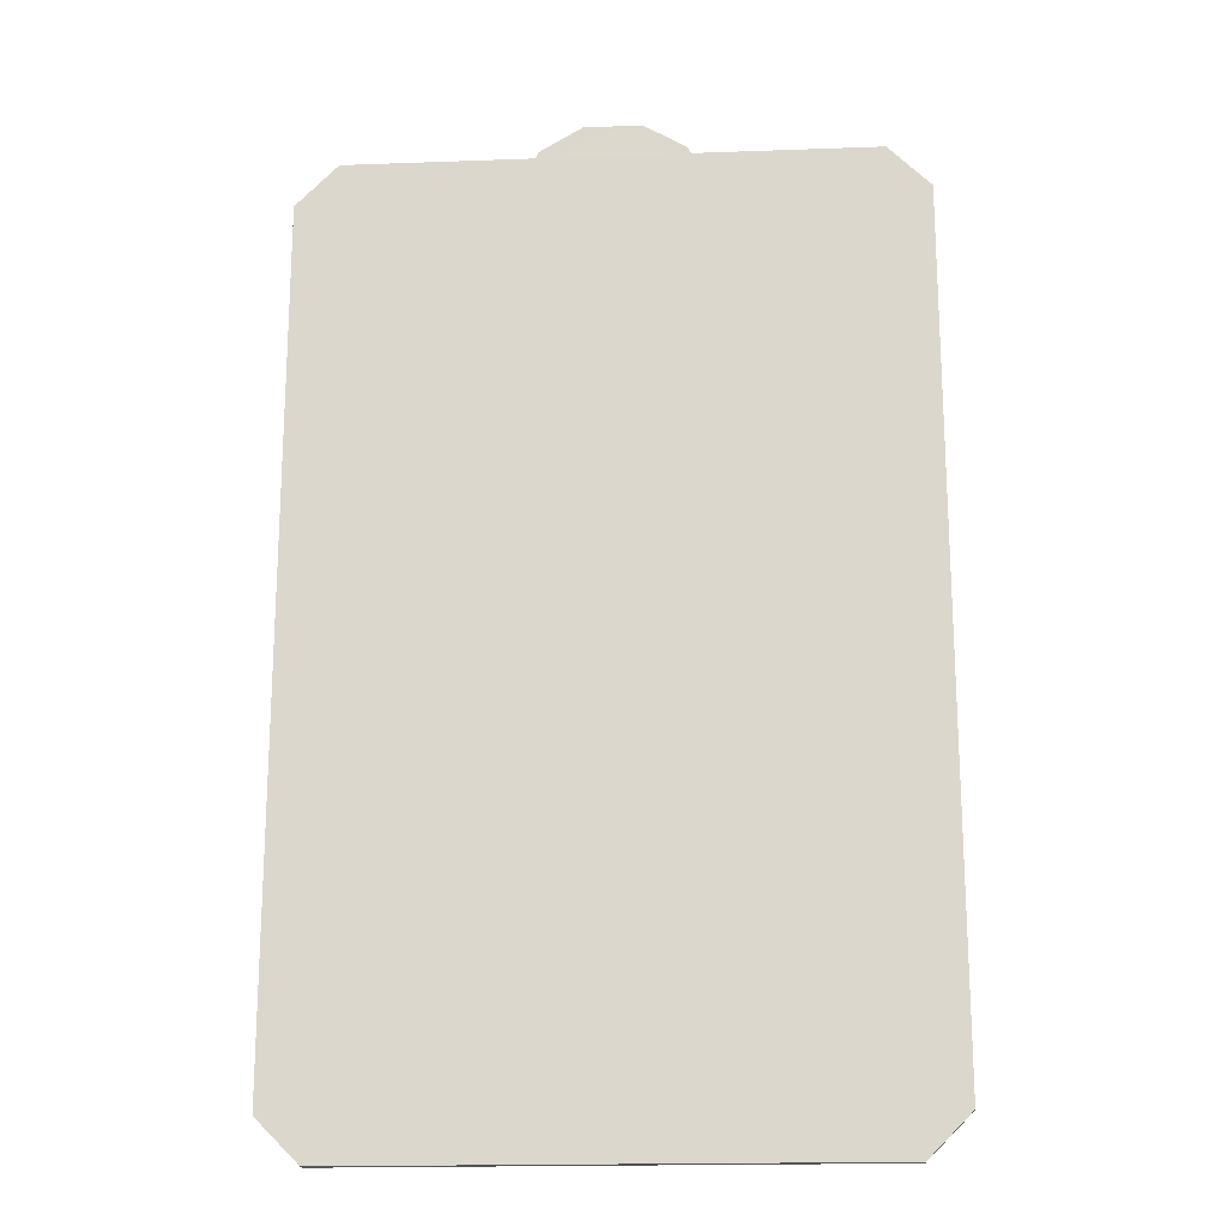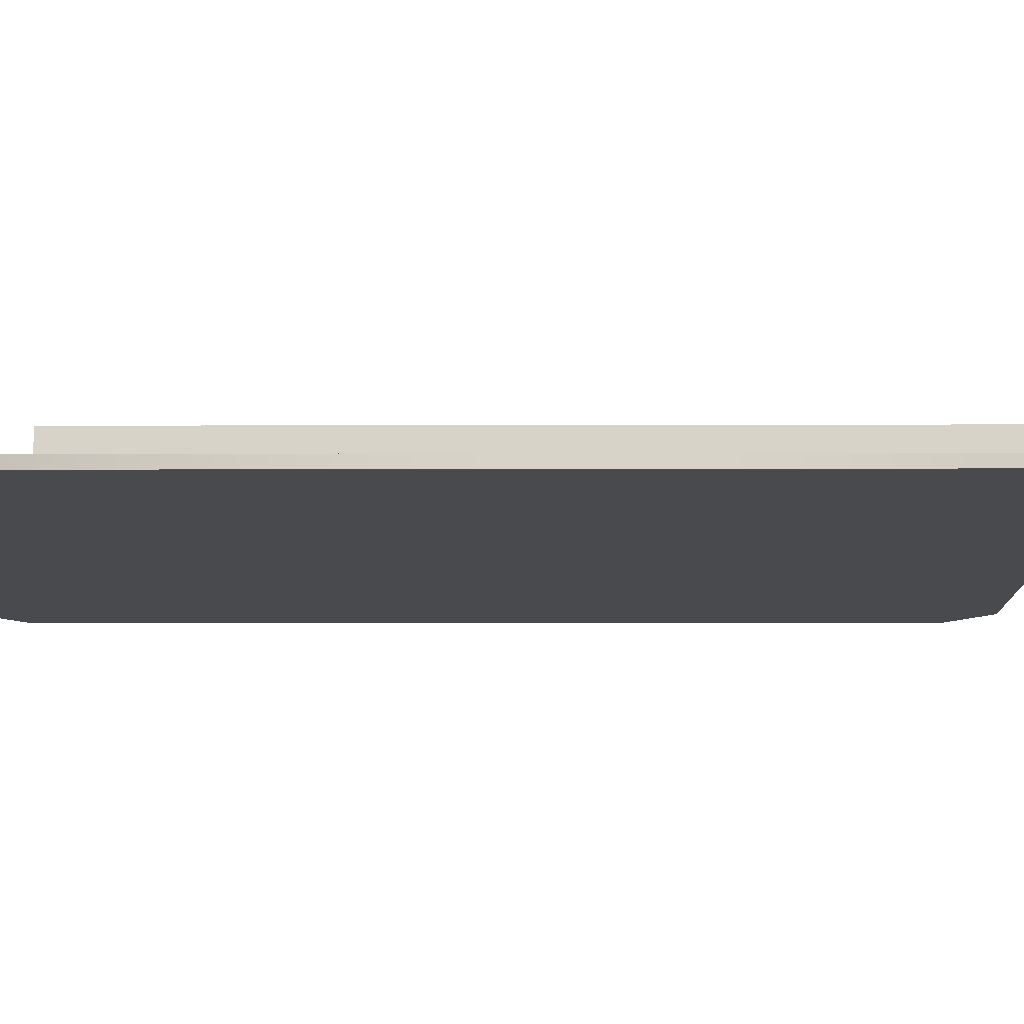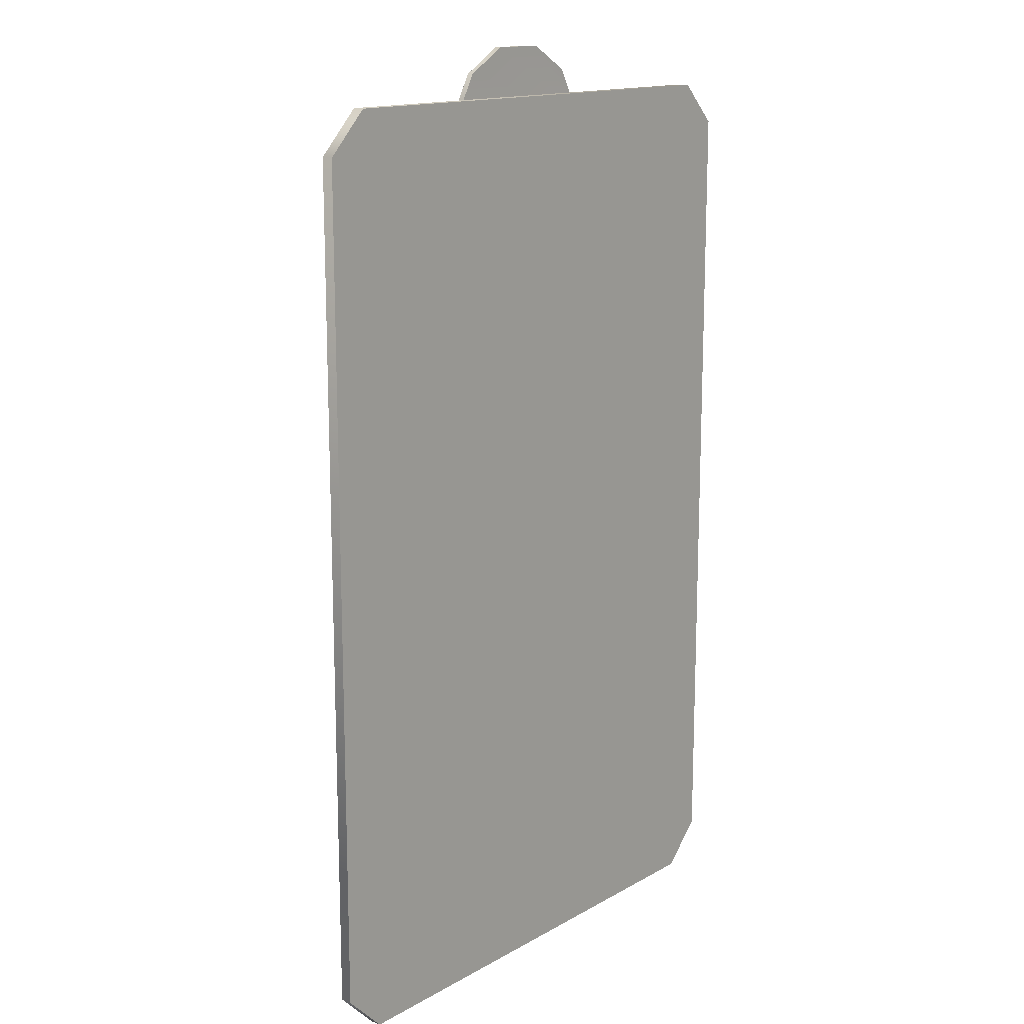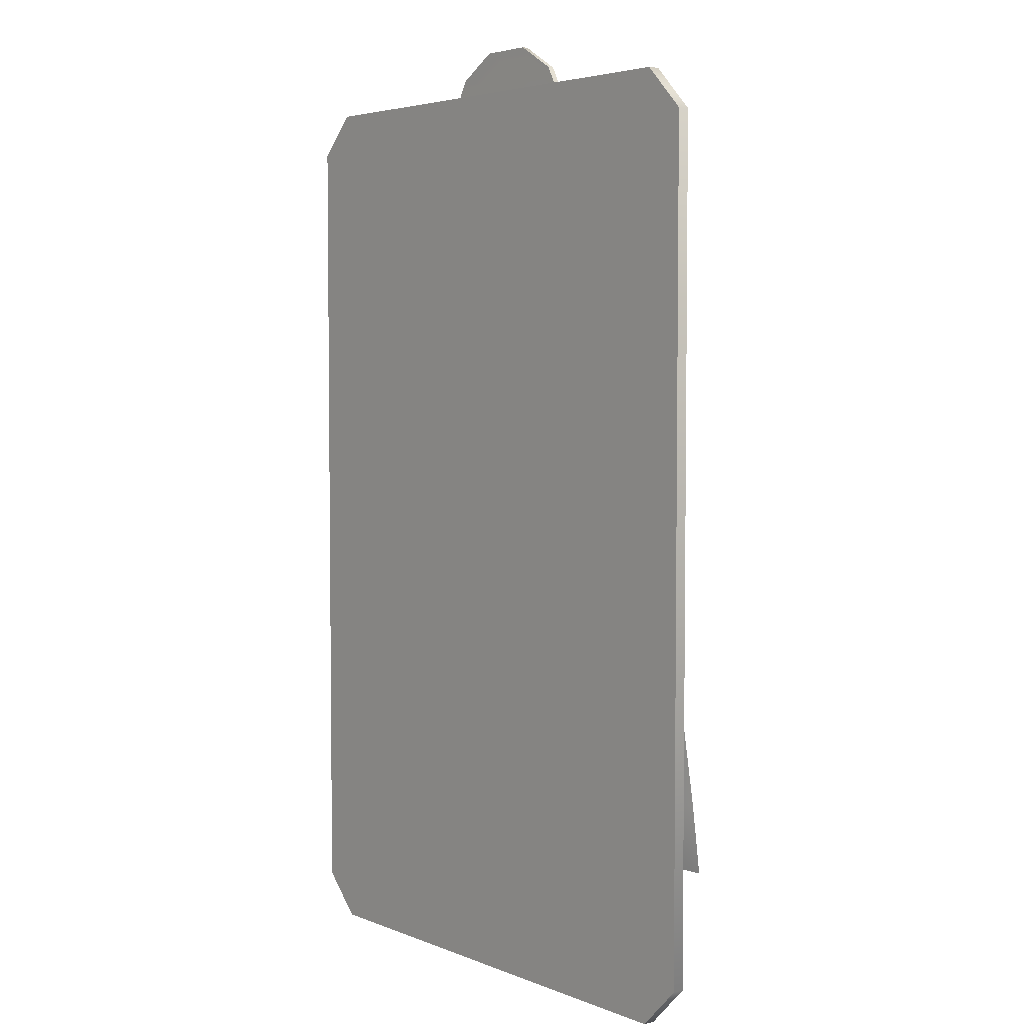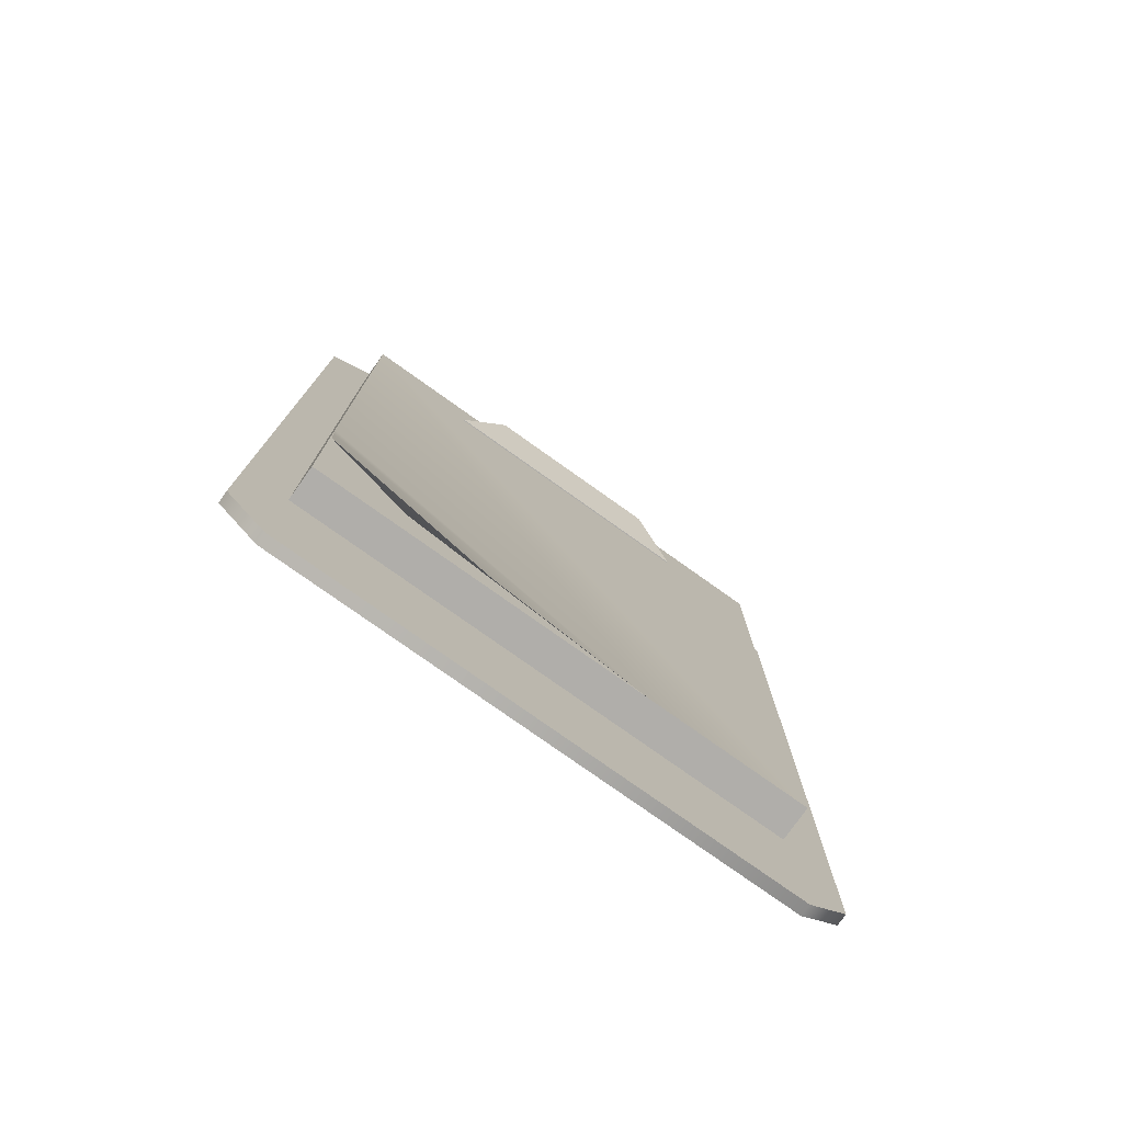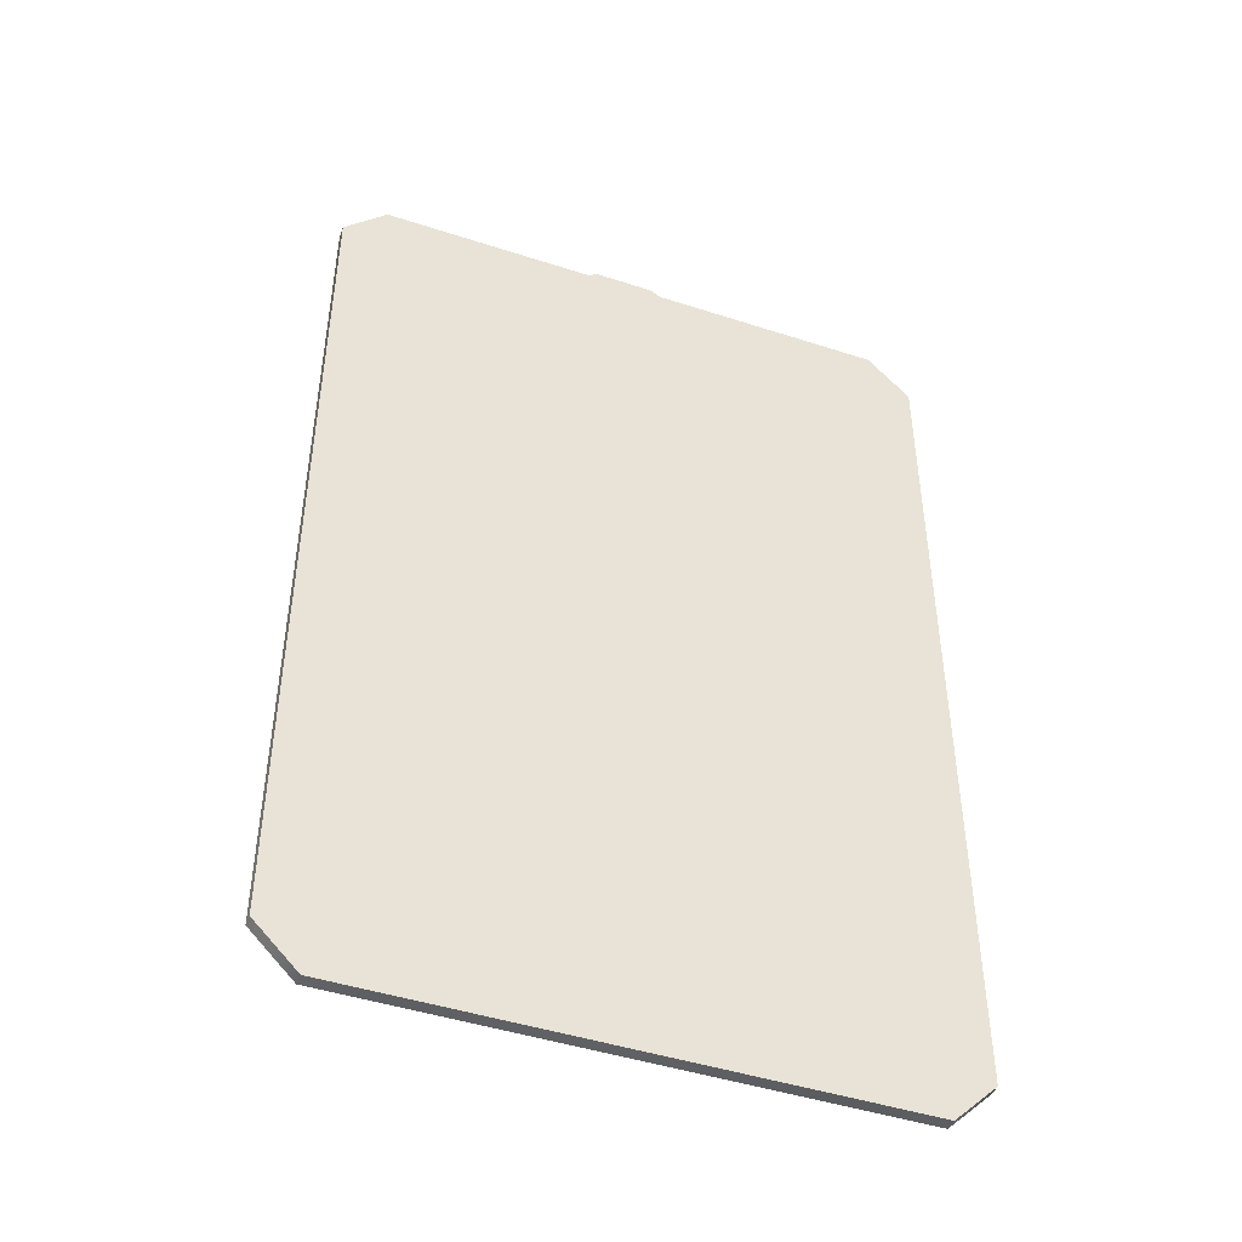
<metadata>
{"format":"obj","ext":"obj","renderer":"f3d","projection":"perspective","resolution":1024,"background":"white","views":[{"elev":-18.5,"azim":-176.0,"up":"+Y"},{"elev":-12.9,"azim":90.3,"up":"+Z"},{"elev":14.8,"azim":129.9,"up":"+Y"},{"elev":4.2,"azim":-128.3,"up":"+Y"},{"elev":-77.8,"azim":-35.4,"up":"+Y"},{"elev":-45.7,"azim":159.5,"up":"+Y"}]}
</metadata>
<code>
v -3.234 5.483 0.5722
v 3.142 5.483 0.5722
v 3.142 5.483 0.1063
v -3.234 5.483 0.1063
v 3.142 -4.005 0.1063
v 3.142 -4.005 0.5722
v 1.062 -4.005 0.5722
v -3.234 -4.005 0.5722
v -3.234 -4.005 0.1063
v -3.234 -4.005 0.1063
v -3.234 -4.005 0.5722
v -3.234 -1.599 0.5722
v -3.234 5.483 0.5722
v -3.234 5.483 0.1063
v 3.142 5.483 0.5722
v 3.142 5.483 0.1063
v 3.142 -4.005 0.5722
v 3.142 -4.005 0.1063
v 3.142 -4.005 0.5722
v 3.142 5.483 0.5722
v -3.234 5.483 0.5722
v 1.062 -4.005 0.5722
v -3.234 -1.599 0.5722
v -3.234 -4.005 0.9336
v -1.025 -4.005 0.6753
v -3.234 -3.12 0.8171
v -3.234 -1.599 0.5722
v 1.062 -4.005 0.5722
v -3.234 -1.599 0.5722
v 1.062 -4.005 0.5722
v -3.234 -4.005 0.5722
v -2.106 -3.275 0.5722
v -3.234 -3.12 0.8171
v -1.025 -4.005 0.6753
v -3.234 -4.005 0.9336
v -2.106 -3.275 0.5722
v 3.259 6.007 0.1389
v 3.259 6.007 -0.007779
v 3.259 6.007 -0.007779
v 3.789 5.477 -0.007779
v 3.789 -5.232 -0.007779
v 3.259 -5.762 -0.007779
v -3.258 -5.762 -0.007779
v -3.258 6.007 -0.007779
v -3.789 5.477 -0.007779
v -3.789 -5.232 -0.007779
v -3.789 -5.232 0.1389
v -3.258 -5.762 0.1389
v 3.259 -5.762 0.1389
v 3.789 -5.232 0.1389
v 3.789 5.477 0.1389
v 3.259 6.007 0.1389
v -3.258 6.007 0.1389
v -3.789 5.477 0.1389
v 3.789 5.477 -0.007779
v -3.789 5.477 -0.007779
v -3.789 5.477 0.1389
v -3.258 6.007 0.1389
v -3.258 6.007 -0.007779
v 3.259 6.007 0.1389
v 3.259 6.007 -0.007779
v 3.789 5.477 0.1389
v -3.789 -5.232 -0.007779
v 3.789 -5.232 0.1389
v 3.259 -5.762 -0.007779
v 3.259 -5.762 0.1389
v -3.258 -5.762 0.1389
v -3.258 -5.762 -0.007779
v -3.789 -5.232 0.1389
v 3.789 -5.232 -0.007779
v -1.202 5.22 0.338
v 1.202 5.22 0.338
v -1.202 5.565 0.7349
v 1.202 5.565 0.7349
v 1.776 4.691 0.57
v 1.776 4.691 0.5861
v -1.776 4.691 0.5861
v -1.776 4.691 0.57
v -1.776 4.691 0.57
v -1.202 5.565 0.7349
v -1.202 5.22 0.338
v -1.776 4.691 0.5861
v 0.3613 6.612 0.4365
v 0.3613 6.612 0.359
v 1.776 4.691 0.5861
v 1.776 4.691 0.57
v 1.202 5.22 0.338
v 1.202 5.565 0.7349
v -1.776 4.691 0.5861
v 1.202 5.565 0.7349
v -1.202 5.565 0.7349
v 1.776 4.691 0.5861
v -0.8978 6.296 0.359
v -0.3613 6.612 0.359
v 0.3613 6.612 0.359
v 0.8978 6.296 0.359
v 1.202 5.748 0.359
v -1.202 5.748 0.359
v -1.202 5.748 0.4365
v 0.8978 6.296 0.4365
v -1.202 5.748 0.359
v 0.3613 6.612 0.4365
v -0.3613 6.612 0.4365
v 0.8978 6.296 0.359
v 0.8978 6.296 0.4365
v -0.3613 6.612 0.4365
v -0.3613 6.612 0.359
v 1.202 5.748 0.4365
v -0.8978 6.296 0.4365
v -0.8978 6.296 0.359
v 1.202 5.748 0.359
v -1.202 5.748 0.4365
v 1.202 5.748 0.4365
v -0.8978 6.296 0.4365
g Body.bts_clipboard_reference.smd.mesh_0
f 17 18 16
f 15 17 16
f 12 13 14
f 11 12 14
f 10 11 14
f 2 3 4
f 1 2 4
f 92 90 91
f 89 92 91
f 76 77 78
f 75 76 78
f 31 30 32
f 29 31 32
f 7 8 9
f 6 7 9
f 5 6 9
f 100 102 108
f 102 103 108
f 103 114 108
f 114 112 108
f 74 108 112
f 73 74 112
f 79 82 81
f 82 80 81
f 81 80 101
f 80 99 101
f 110 101 99
f 109 110 99
f 110 109 106
f 107 110 106
f 84 107 106
f 83 84 106
f 83 105 84
f 105 104 84
f 104 105 111
f 105 113 111
f 113 88 111
f 88 87 111
f 86 87 88
f 85 86 88
f 61 60 62
f 55 61 62
f 70 55 62
f 64 70 62
f 70 64 66
f 65 70 66
f 65 66 68
f 66 67 68
f 67 69 68
f 69 63 68
f 63 69 56
f 69 57 56
f 57 58 56
f 58 59 56
f 38 59 58
f 37 38 58
f 34 36 22
f 34 35 36
f 36 35 33
f 33 23 36
f 72 71 98
f 97 72 98
f 96 97 98
f 95 96 98
f 94 95 98
f 93 94 98
f 25 26 24
f 26 25 28
f 27 26 28
f 27 28 21
f 28 19 21
f 19 20 21
f 46 45 44
f 43 46 44
f 42 43 44
f 41 42 44
f 40 41 44
f 39 40 44
f 52 53 54
f 51 52 54
f 50 51 54
f 49 50 54
f 48 49 54
f 47 48 54

</code>
